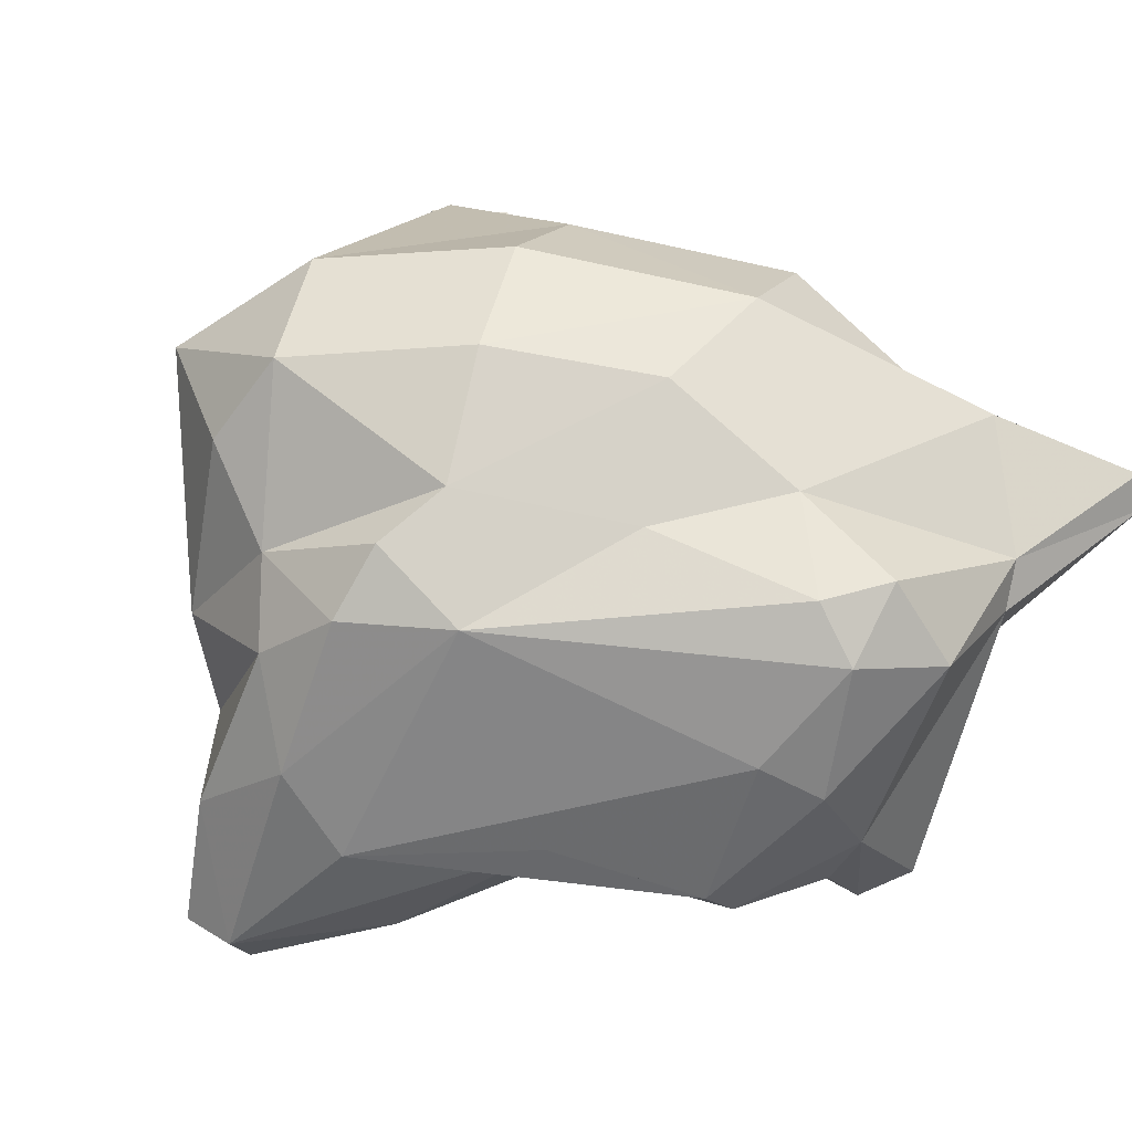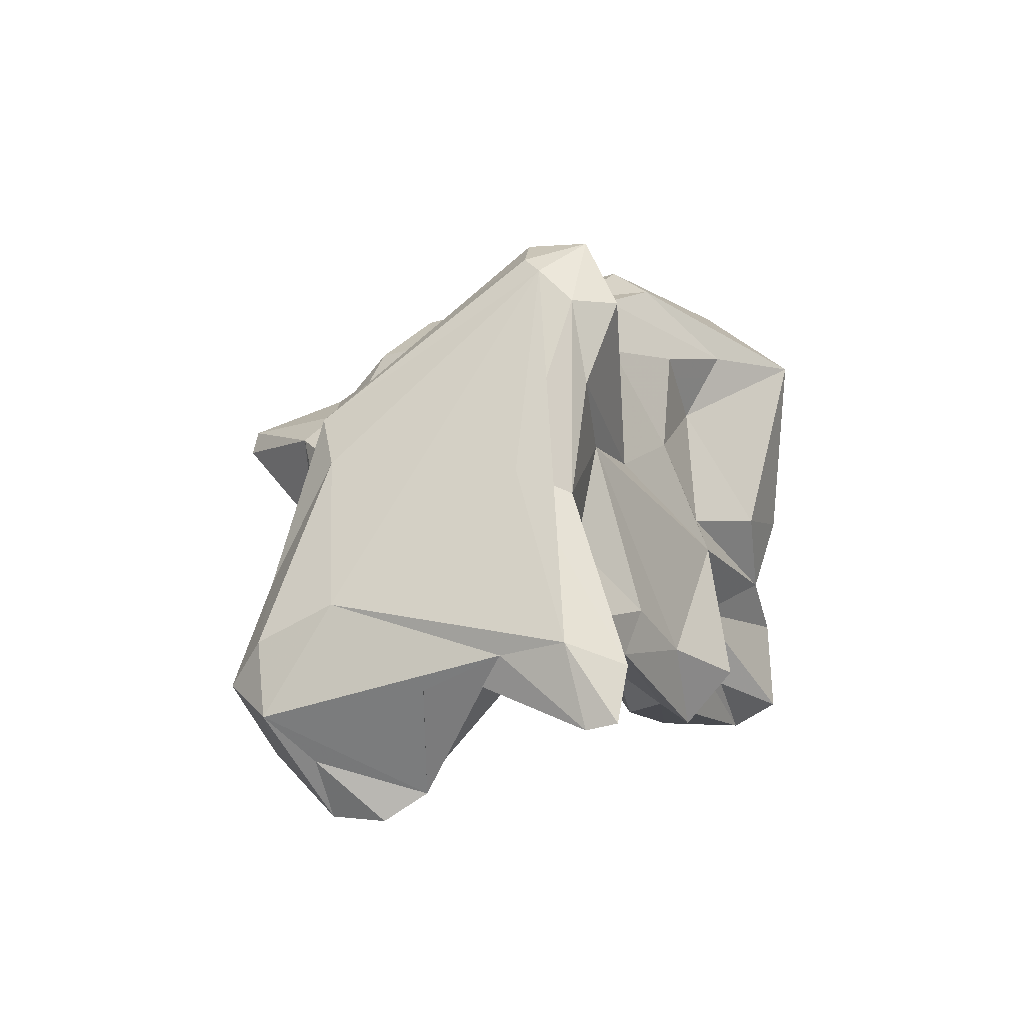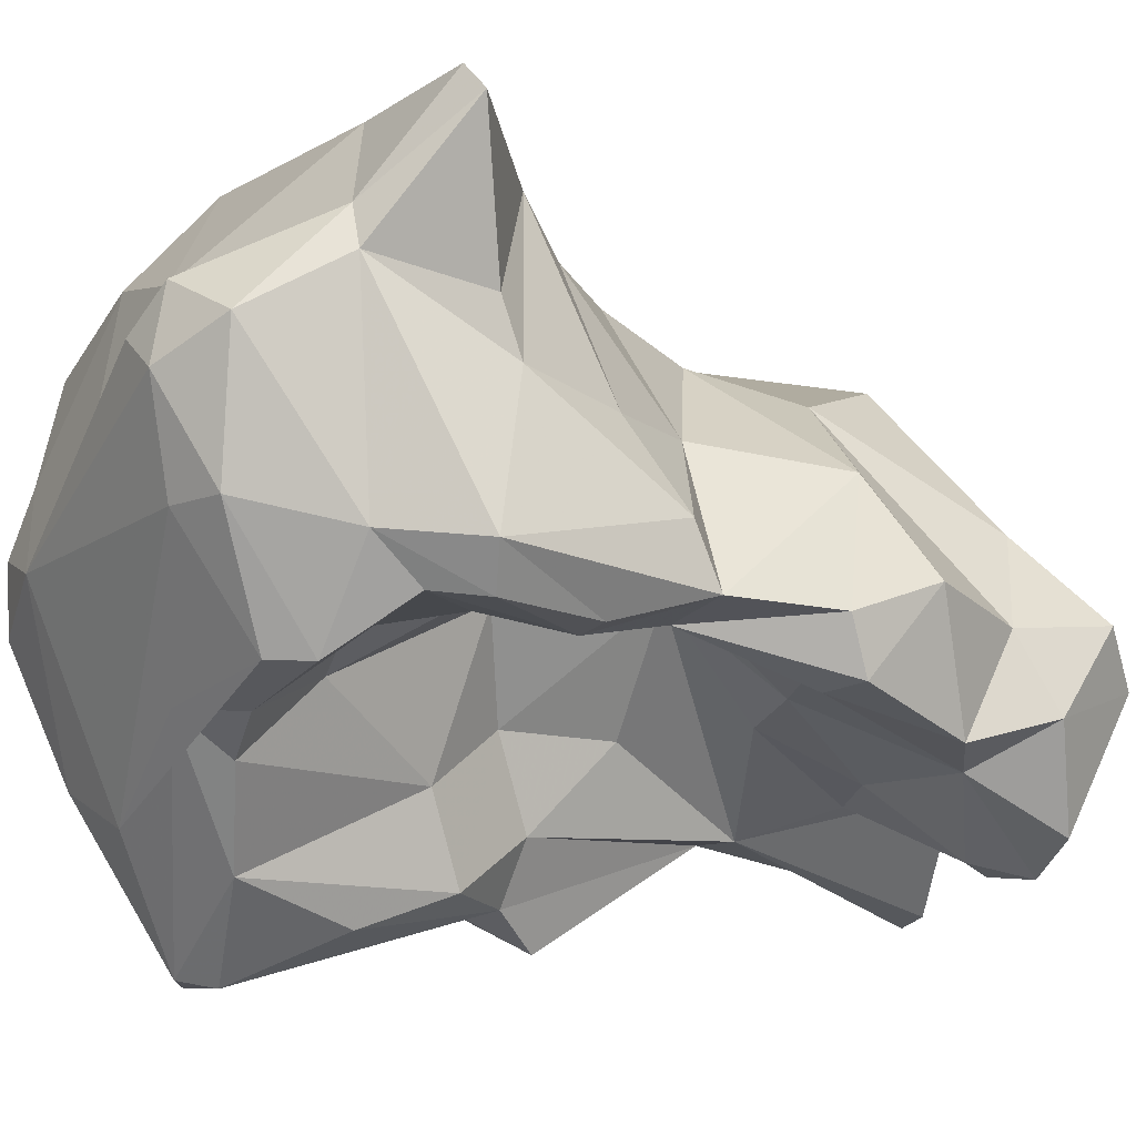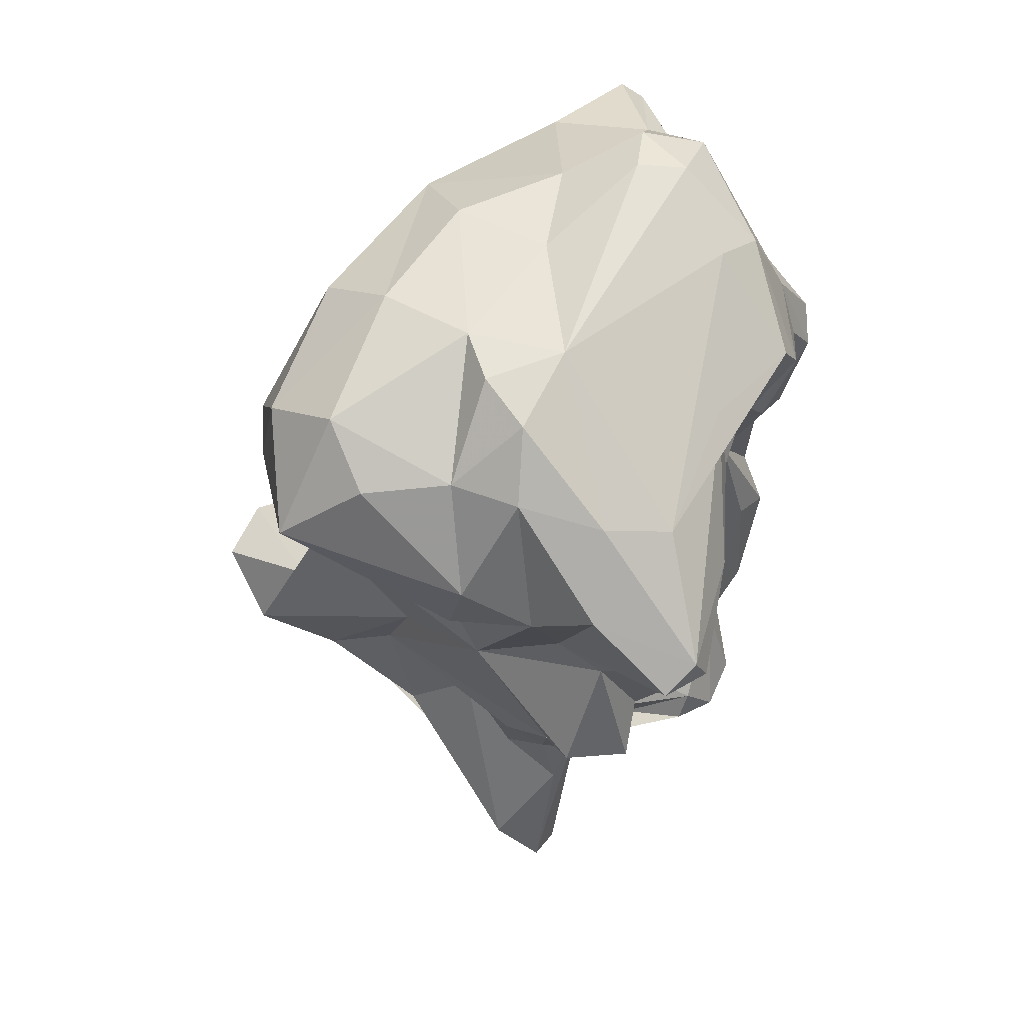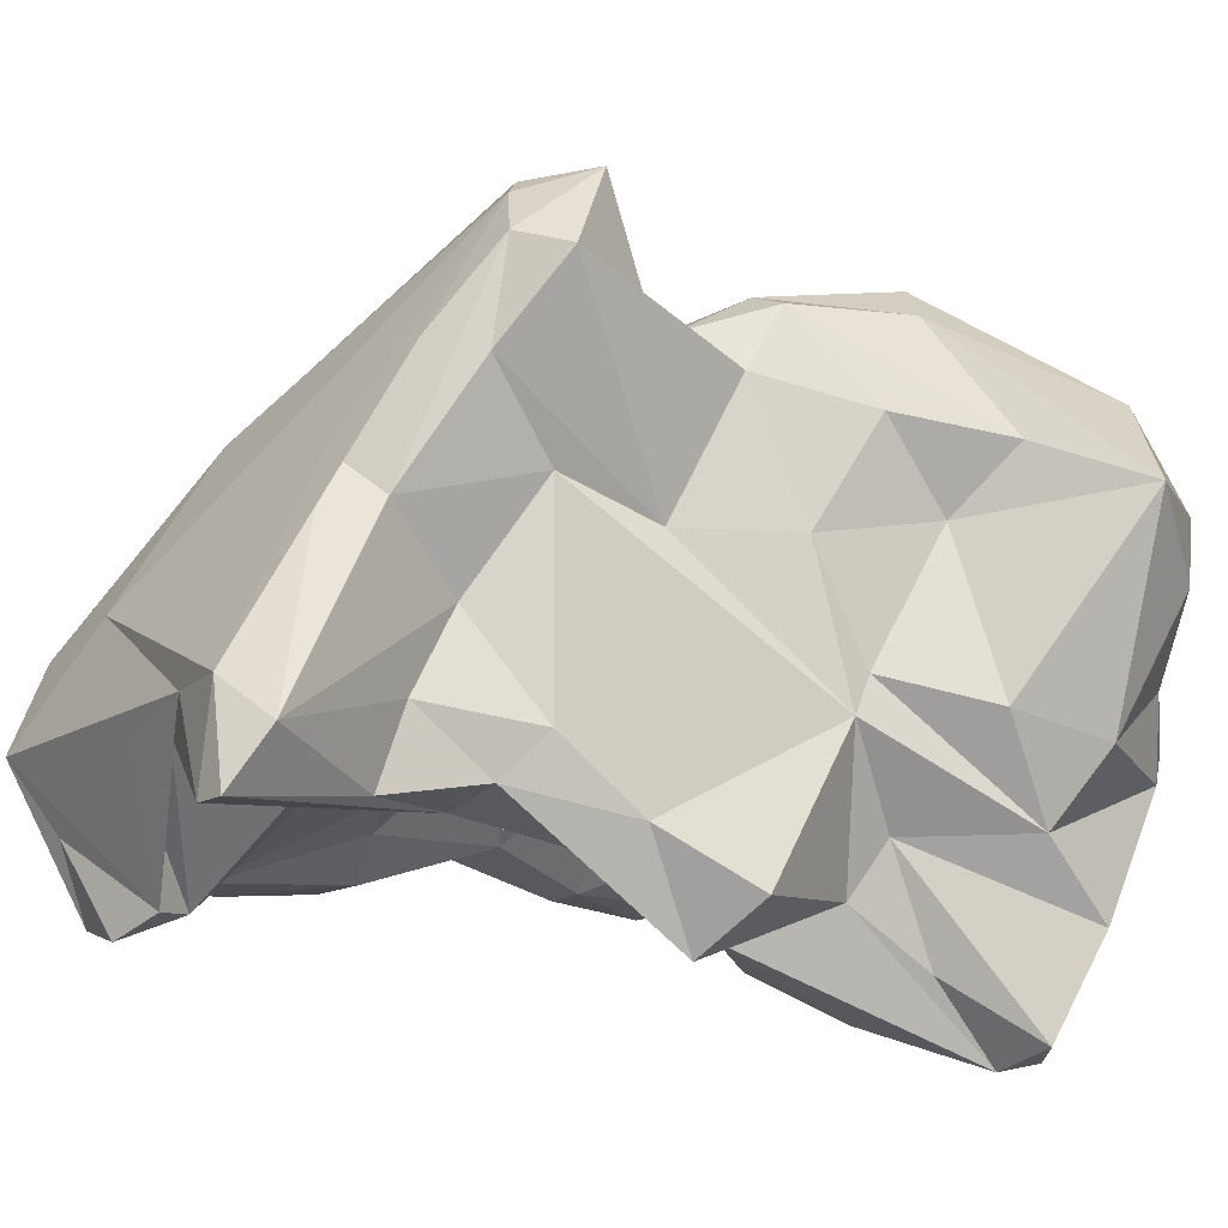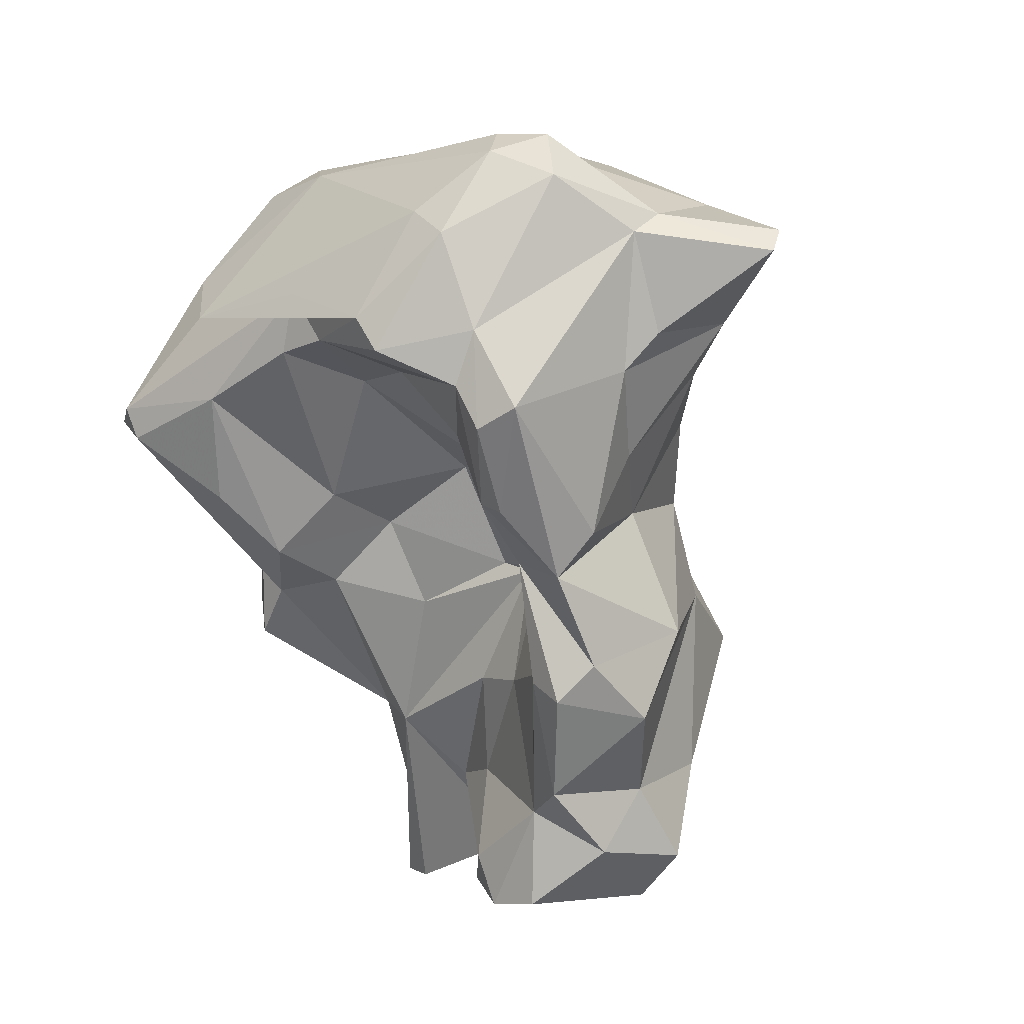
<metadata>
{"format":"obj","ext":"obj","renderer":"f3d","projection":"perspective","resolution":1024,"background":"white","views":[{"elev":-11.3,"azim":-13.1,"up":"+Y"},{"elev":-73.3,"azim":-177.6,"up":"+Z"},{"elev":-43.5,"azim":49.6,"up":"+Y"},{"elev":42.2,"azim":-66.4,"up":"+Z"},{"elev":5.4,"azim":-136.9,"up":"+Y"},{"elev":20.8,"azim":37.4,"up":"+Z"}]}
</metadata>
<code>
v 120.1 274.9 95.68
v 121.4 261.7 90.63
v 120 270.8 92
v 121.1 268.3 90.33
v 120.3 265.5 92.25
v 120.4 262.5 89.63
v 123 269.5 98.54
v 121.4 269 96.05
v 121.4 271.8 96.14
v 122.2 261.5 89.53
v 121.4 276.8 97.67
v 123 264.4 87.72
v 121.4 272 88.9
v 122.7 279.2 91.14
v 123.9 268.3 86.79
v 119.3 278.1 93.16
v 123.2 267.5 80.9
v 124.3 266.6 85.45
v 125.1 265.6 80.02
v 122.1 265.9 95.37
v 124.2 272.9 86.18
v 124.3 276.9 89.72
v 127.9 280.1 98.49
v 126 262.2 91.8
v 122.6 280 96.24
v 125.7 262.6 87.32
v 126.2 265.7 82.19
v 125.1 280.1 87.94
v 126.6 276.9 99.91
v 125.6 269.5 78.82
v 123.7 271.9 85.05
v 125.9 282.7 90.48
v 129.2 263.9 96.45
v 123.9 271.5 99.48
v 125.6 276.8 85.34
v 128 270.6 75.46
v 127.5 264.3 84.74
v 129 263.4 94.07
v 127.5 277 81.51
v 127.7 281.2 85.04
v 127.8 283 86.83
v 123.9 263.8 94.57
v 128.1 267.1 82.71
v 127.8 284.6 78.35
v 128.6 271.1 66.7
v 129.1 270.5 72.19
v 128.1 282.5 81.61
v 127.2 272 76.83
v 129 266.2 87.12
v 129.1 281.8 76.51
v 128.8 278.6 78.52
v 128.9 286.7 80.65
v 130.9 269.8 81.47
v 129.2 272.9 73.54
v 129.8 269.6 75.53
v 129.5 282.2 83.96
v 130.9 263.5 94.9
v 129.8 275.2 75.87
v 128.2 272.9 68.09
v 129.8 270.8 66.93
v 131 266.1 92.58
v 125.7 273 99.89
v 131.2 286.5 81.55
v 129.7 269 85.18
v 129.9 278.1 73.56
v 129.6 285 77.65
v 129.2 283.2 86.99
v 127.4 283.3 91.67
v 126.1 269.2 99.92
v 135.5 271.3 83.61
v 129.9 281.6 96.03
v 134.5 280.9 89.74
v 134.3 271.9 69.82
v 134.3 278.7 99.81
v 131.5 276 101.1
v 134.2 271.3 83.66
v 134.1 265.7 100.2
v 132.5 270.6 73.19
v 130.8 271.9 100.9
v 132.1 279.2 73.32
v 132.9 266.1 93.34
v 133.6 262.7 96.49
v 133.6 281.7 86.75
v 135 269.8 102.7
v 132.6 270.6 87.91
v 134.9 273 101.5
v 134.3 269.7 78.79
v 130.6 282.2 82.51
v 134.1 284.3 80.97
v 133 273.2 69
v 132.4 281.6 94.05
v 130.5 273.9 68.07
v 137.8 263.5 94.31
v 134.7 269.4 74.6
v 136.4 266.5 72.15
v 135 270.1 88.36
v 134.7 262.5 95.4
v 136 265 99.77
v 137 270.4 102.8
v 131.4 286.3 79.77
v 136 268.1 102.4
v 136.6 268.8 79.61
v 136.1 266.8 70.85
v 136.1 265.8 91.36
v 136.6 270.7 84.18
v 136 271.6 69.61
v 138.1 264.3 96.41
v 139.3 266.6 75.15
v 137.5 278.8 89.08
v 136.2 280.2 97.29
v 138.8 268.4 101.8
v 138.2 264.6 89.23
v 138.7 266.4 86.29
v 130.9 286 78.9
v 136.1 280 82.89
v 138.5 279.1 95.47
v 138.6 267.5 80.97
v 139.9 280.2 78.54
v 137.9 265.8 70.62
v 139.1 263.2 92.92
v 140 265.7 81.63
v 140.4 263.8 93.89
v 136.2 279.8 94.04
v 139.4 264.3 89.3
v 139.5 279 76.27
v 140.4 268.3 70.88
v 141.3 270.3 99.55
v 139.9 265.7 71.38
v 142.3 270.4 70.5
v 139.2 277.5 97.69
v 140 276 89.92
v 141.5 271.7 100
v 139.5 274.5 71.89
v 141.1 265.8 86.49
v 142.4 267.5 73.91
v 141.4 274.8 92.67
v 140.9 265.9 76.8
v 139.1 277.1 85.79
v 141.5 265.3 81.35
v 140.4 272 87.15
v 141.4 270.2 90.39
v 141.8 269.1 94.3
v 141.7 267.3 88.07
v 142.4 266.5 82.77
v 143.1 271.5 82.74
v 140.5 276.9 81.86
v 141.1 276 96.14
v 142.6 269.7 76.02
v 143.6 268.4 80.09
v 142.5 272.9 72.22
v 142.2 274.3 75.19
v 141.1 275.9 99.56
v 142.5 275.1 95
v 143.7 270.9 72.68
v 145.4 274.4 99.42
v 142.4 270.5 95.62
v 145.6 273.6 98.82
g foo
f 99 84 101
f 111 99 101
f 98 111 101
f 101 84 69
f 98 101 77
f 84 79 69
f 77 101 69
f 107 111 98
f 79 62 69
f 77 69 42
f 97 107 98
f 98 77 82
f 97 98 82
f 69 62 34
f 82 77 42
f 57 97 82
f 82 42 33
f 57 82 33
f 69 34 7
f 20 69 7
f 42 69 20
f 7 34 9
f 38 57 33
f 9 8 7
f 20 7 8
f 2 33 42
f 38 33 24
f 24 33 2
f 8 5 20
f 42 20 2
f 10 24 2
f 2 20 5
f 6 2 5
f 6 10 2
f 132 86 99
f 132 99 111
f 132 111 127
f 79 86 75
f 84 86 79
f 86 84 99
f 122 127 107
f 127 111 107
f 79 75 62
f 62 75 29
f 122 107 120
f 93 107 97
f 120 107 93
f 97 57 93
f 62 29 11
f 81 93 57
f 62 9 34
f 57 61 81
f 9 62 11
f 38 61 57
f 9 11 1
f 49 61 38
f 1 3 9
f 8 9 3
f 24 49 38
f 3 4 8
f 8 4 5
f 10 26 24
f 5 4 15
f 6 5 15
f 15 12 6
f 6 12 10
f 12 18 10
f 127 157 132
f 157 155 132
f 155 152 132
f 157 127 156
f 132 152 86
f 74 86 152
f 142 156 127
f 74 75 86
f 122 142 127
f 74 23 29
f 75 74 29
f 93 112 120
f 112 124 120
f 122 120 124
f 104 112 93
f 25 29 23
f 25 11 29
f 104 93 81
f 16 11 25
f 11 16 1
f 3 1 16
f 16 13 3
f 49 24 37
f 3 13 4
f 26 37 24
f 12 15 18
f 27 26 10
f 37 26 27
f 18 27 10
f 147 152 155
f 153 147 155
f 157 153 155
f 147 130 152
f 153 157 156
f 74 152 130
f 74 130 110
f 156 142 153
f 153 142 141
f 23 74 71
f 71 74 110
f 141 142 143
f 142 122 143
f 124 134 122
f 134 143 122
f 71 25 23
f 134 124 112
f 96 112 104
f 96 113 112
f 113 134 112
f 104 81 96
f 32 16 25
f 96 61 85
f 61 96 81
f 14 16 32
f 85 61 49
f 14 22 16
f 85 49 64
f 13 16 22
f 21 13 22
f 49 37 64
f 64 37 43
f 21 4 13
f 4 31 15
f 31 4 21
f 18 15 31
f 37 27 43
f 17 18 31
f 27 18 19
f 19 18 17
f 116 110 130
f 116 130 147
f 136 116 147
f 136 147 153
f 123 110 116
f 136 123 116
f 123 91 110
f 71 110 91
f 131 123 136
f 141 136 153
f 140 131 136
f 140 136 141
f 68 71 91
f 140 141 143
f 134 140 143
f 71 68 25
f 144 134 113
f 139 144 113
f 25 68 32
f 85 105 96
f 105 113 96
f 117 113 105
f 121 113 117
f 121 139 113
f 41 14 32
f 41 28 14
f 76 105 85
f 22 14 28
f 22 28 35
f 76 85 64
f 76 64 53
f 35 21 22
f 21 35 31
f 53 64 43
f 17 31 30
f 19 36 27
f 36 43 27
f 30 36 19
f 30 19 17
f 91 123 72
f 109 72 123
f 109 123 131
f 138 109 131
f 138 131 140
f 68 91 72
f 140 145 138
f 145 140 134
f 67 68 72
f 145 134 144
f 145 144 149
f 144 139 149
f 32 68 67
f 137 149 139
f 41 32 67
f 121 137 139
f 70 105 76
f 102 105 70
f 117 105 102
f 40 28 41
f 108 117 102
f 121 117 108
f 137 121 108
f 40 35 28
f 102 70 87
f 40 39 35
f 70 76 53
f 31 35 39
f 39 51 31
f 55 87 70
f 31 51 30
f 55 70 53
f 30 51 48
f 55 53 43
f 55 43 36
f 48 36 30
f 146 138 145
f 83 72 109
f 115 83 138
f 83 109 138
f 146 115 138
f 67 72 83
f 88 83 115
f 149 146 145
f 56 67 83
f 56 83 88
f 146 149 148
f 56 41 67
f 149 137 148
f 148 137 135
f 40 41 56
f 47 40 56
f 47 56 88
f 135 137 108
f 47 44 40
f 44 39 40
f 102 87 94
f 108 102 94
f 128 135 108
f 95 108 94
f 119 108 95
f 119 128 108
f 55 78 87
f 94 87 78
f 95 94 78
f 48 51 58
f 119 95 103
f 58 54 48
f 36 48 54
f 36 46 55
f 46 36 54
f 118 89 146
f 89 115 146
f 151 118 146
f 151 146 148
f 115 63 88
f 89 63 115
f 154 151 148
f 63 52 47
f 88 63 47
f 135 154 148
f 129 154 135
f 44 47 52
f 126 129 128
f 129 135 128
f 39 44 50
f 39 50 51
f 50 65 51
f 65 58 51
f 119 103 126
f 126 128 119
f 73 95 78
f 73 106 95
f 103 95 106
f 65 59 58
f 58 59 54
f 73 78 55
f 54 59 46
f 60 73 55
f 45 55 46
f 60 55 45
f 45 46 59
f 63 89 100
f 118 100 89
f 125 118 151
f 52 63 100
f 114 100 118
f 114 118 125
f 150 125 151
f 150 151 154
f 114 52 100
f 66 52 114
f 133 114 125
f 133 125 150
f 129 133 150
f 129 150 154
f 44 52 66
f 66 50 44
f 80 66 114
f 90 133 129
f 50 66 65
f 65 66 80
f 103 90 129
f 126 103 129
f 103 106 90
f 92 80 114
f 92 114 133
f 90 92 133
f 106 73 90
f 59 65 80
f 59 80 92
f 60 92 90
f 90 73 60
f 92 45 59
f 60 45 92
g

</code>
